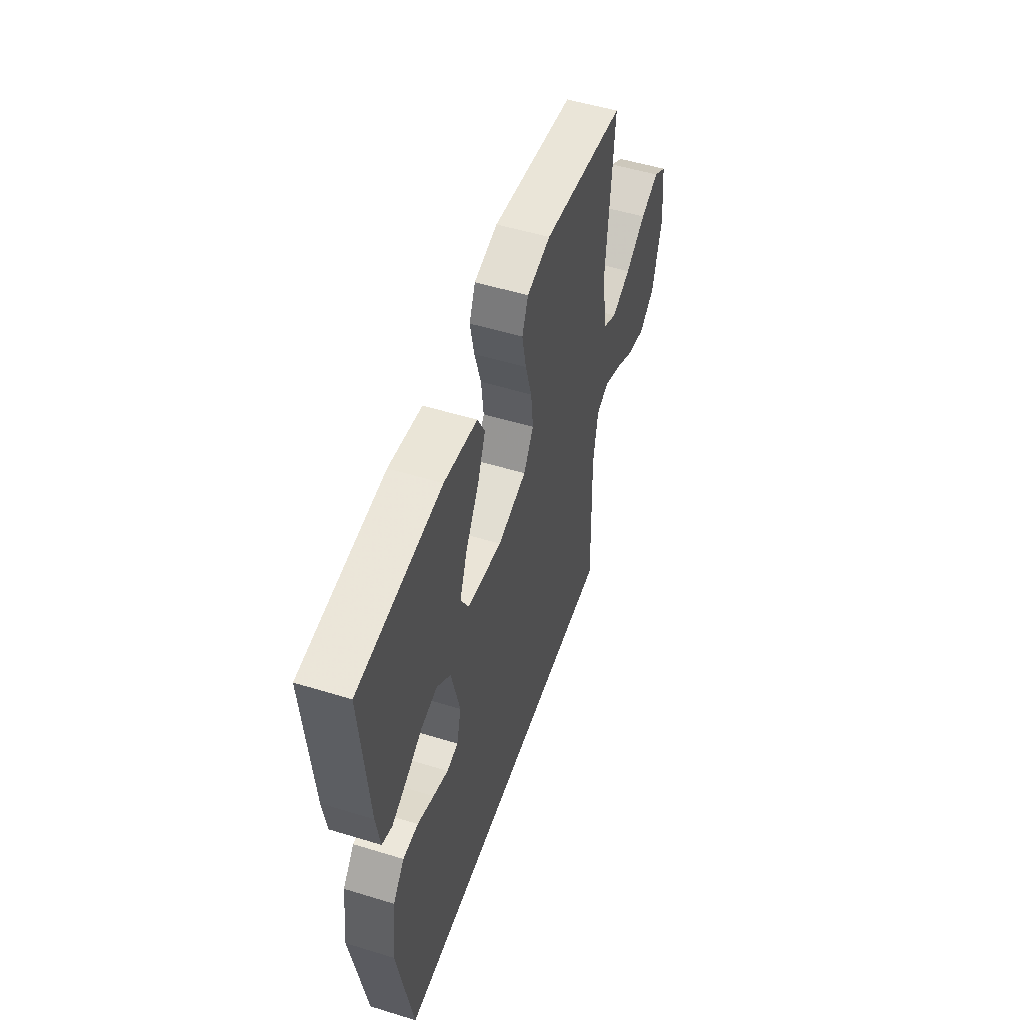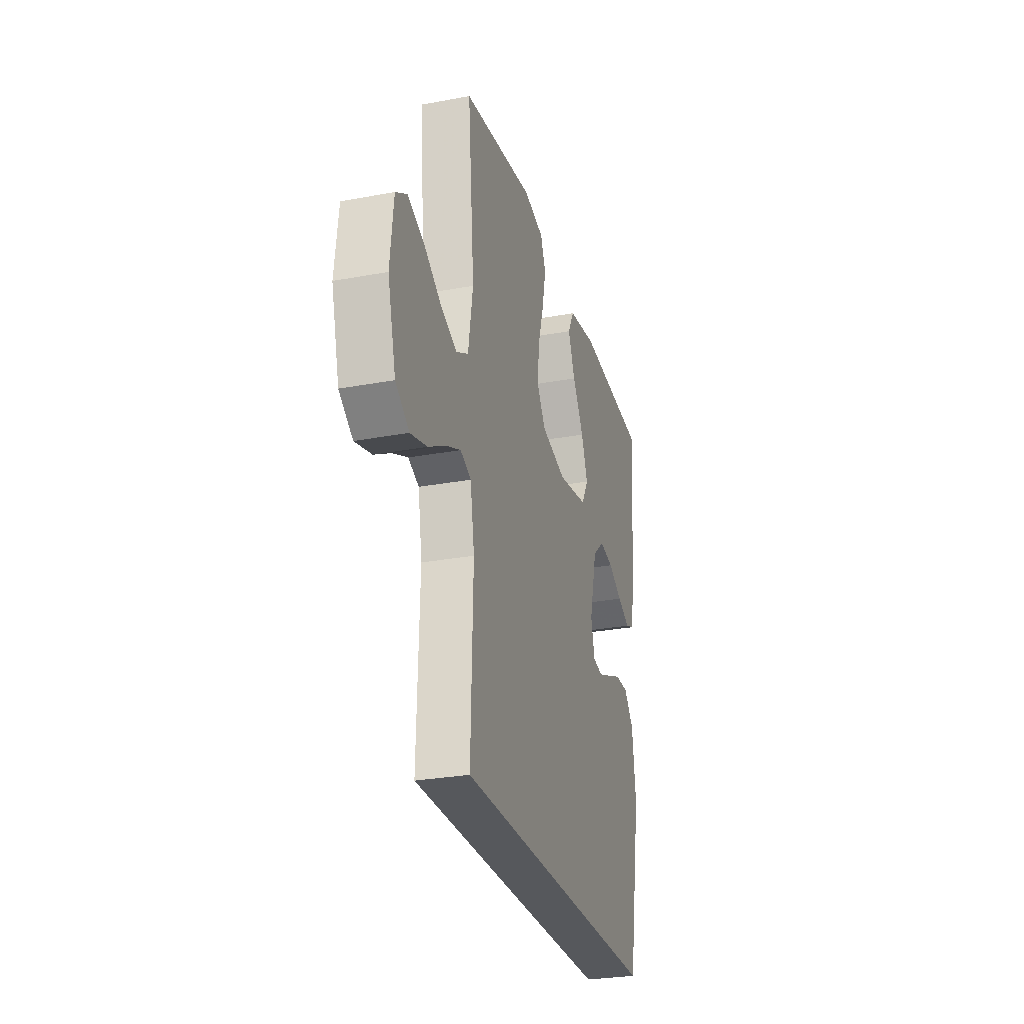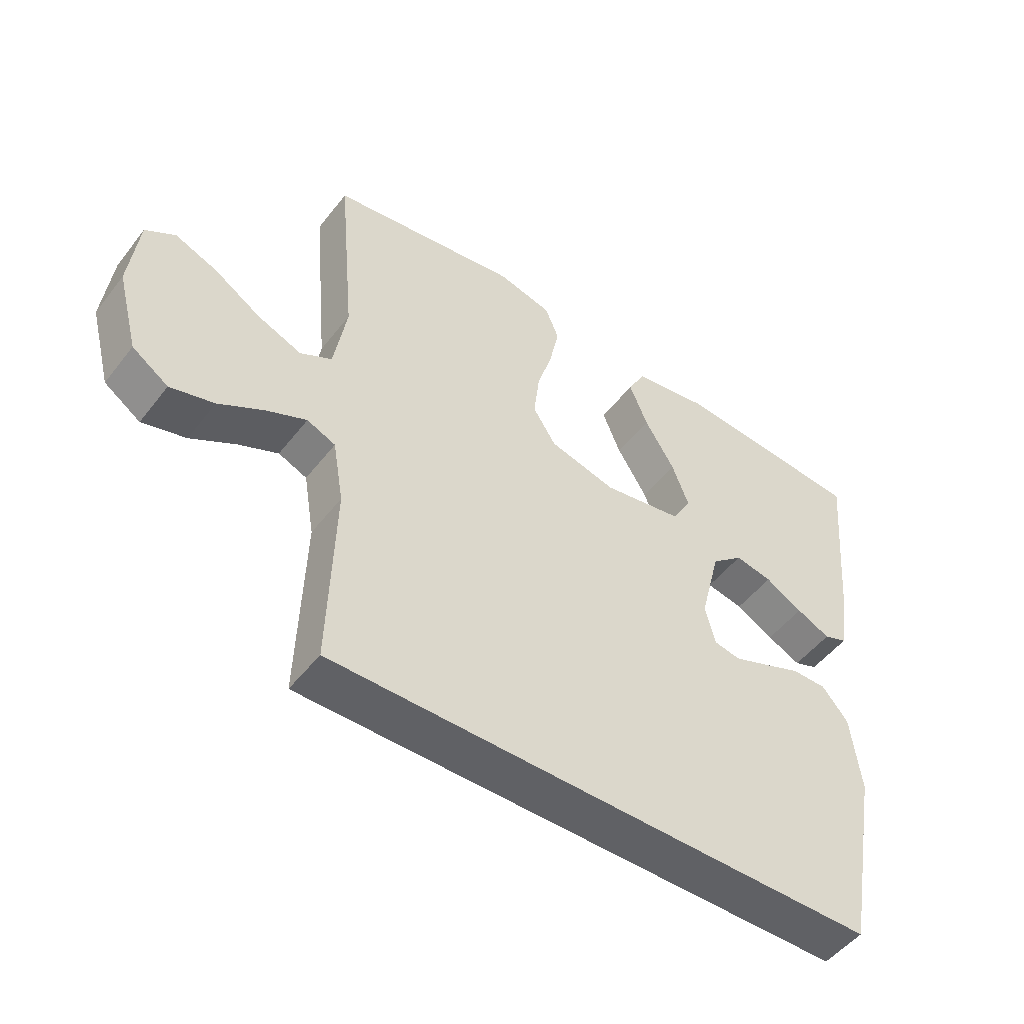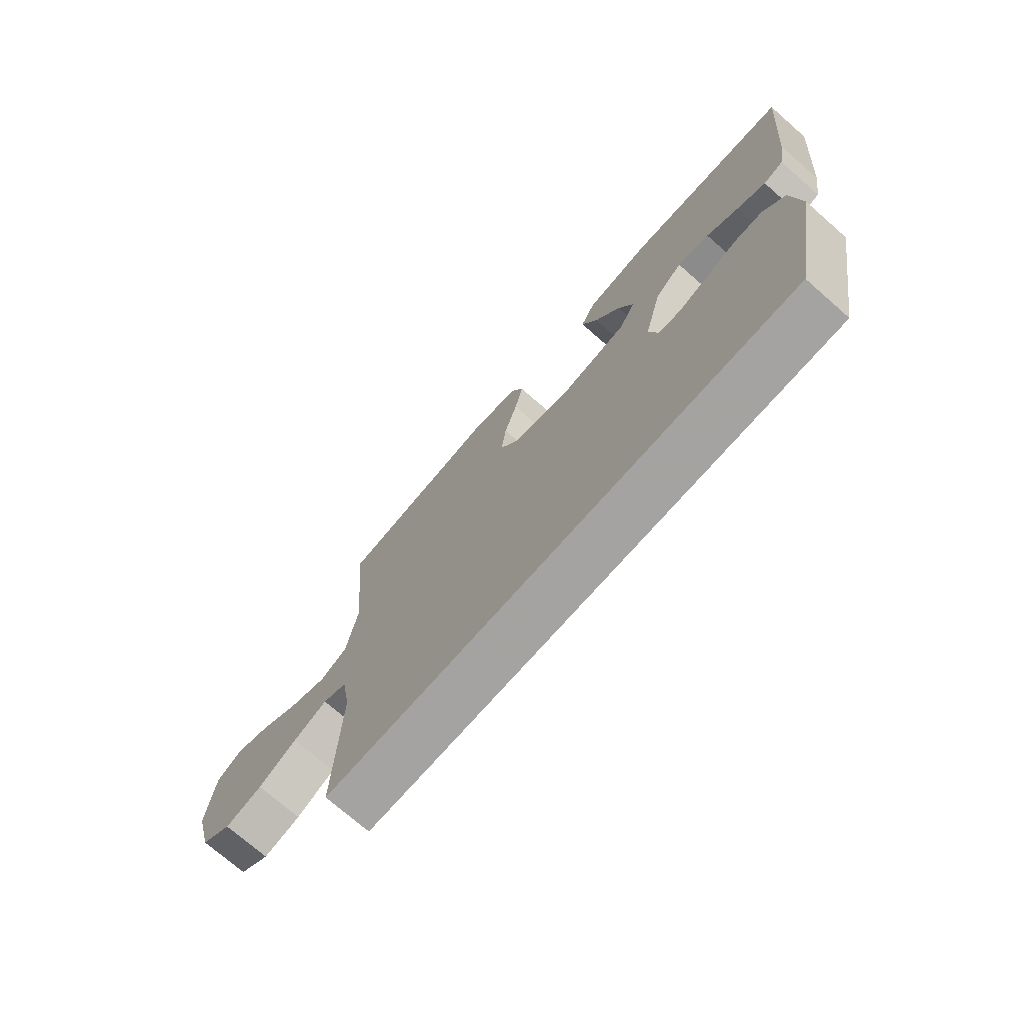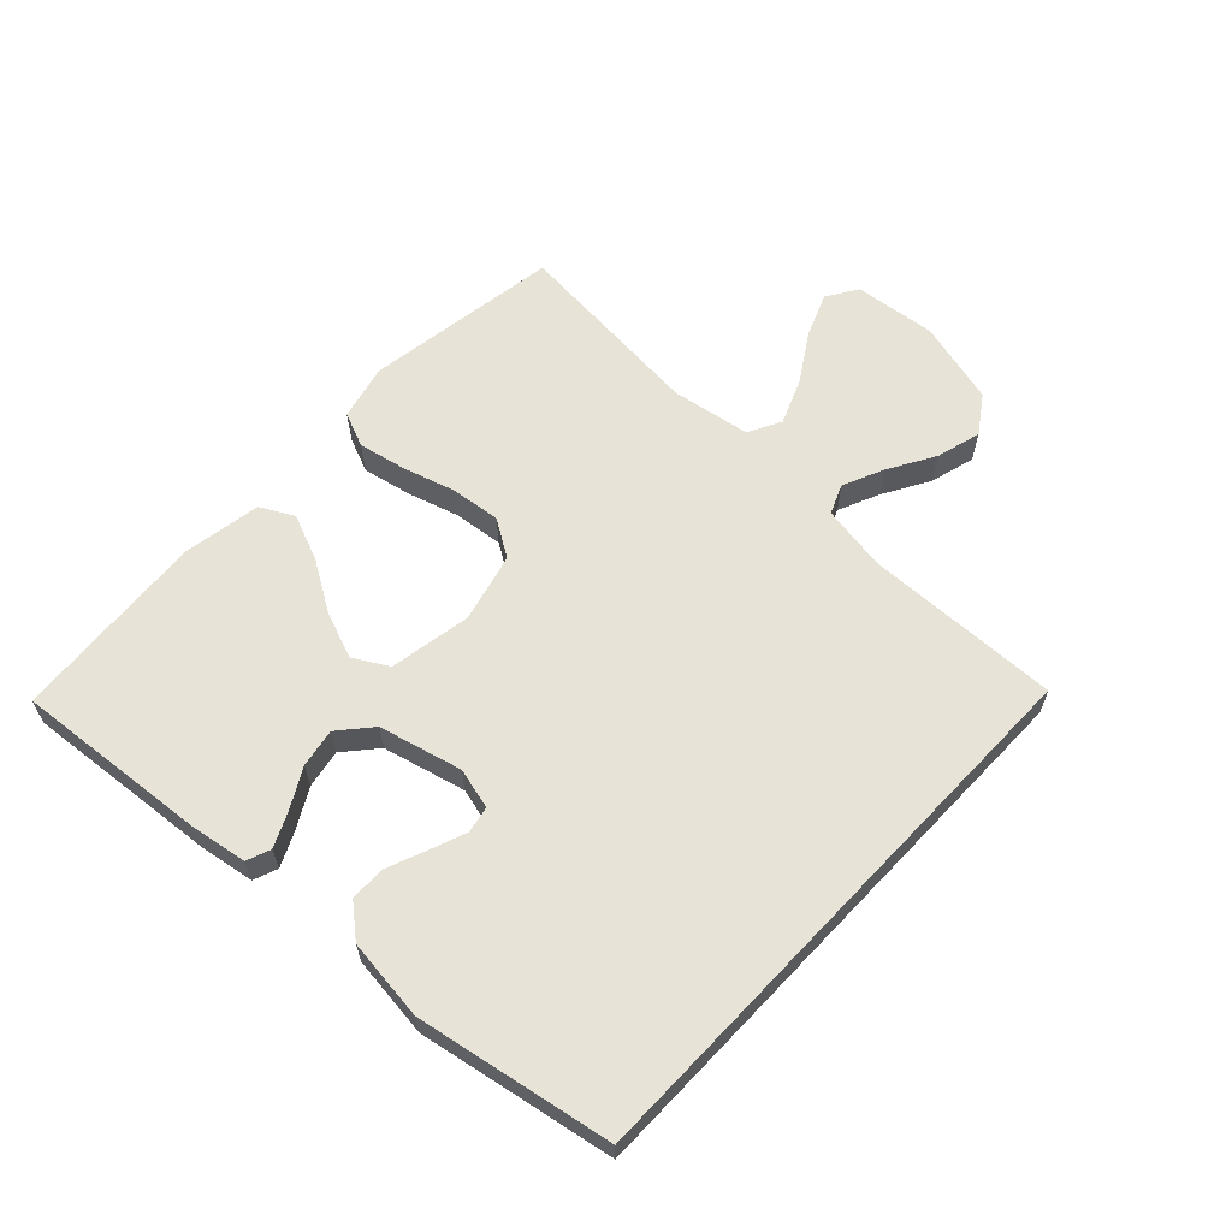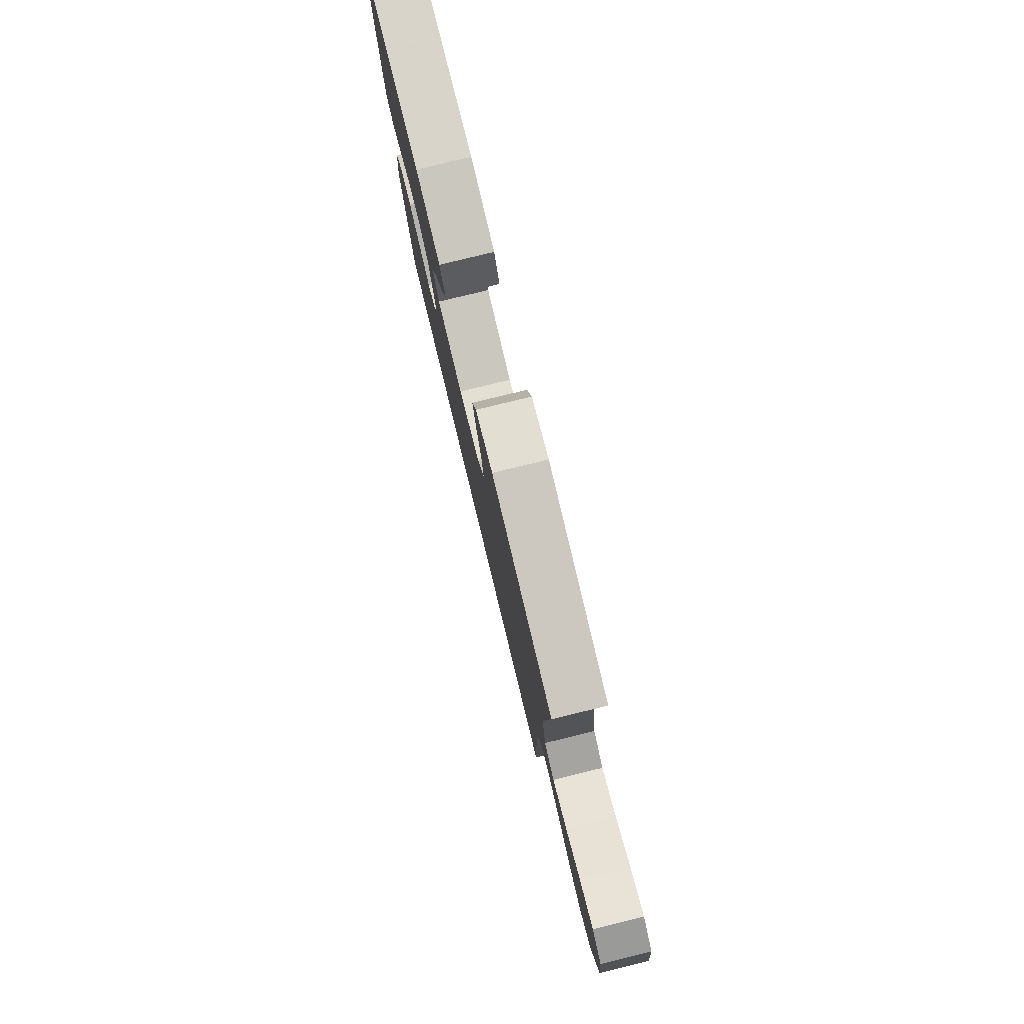
<metadata>
{"format":"obj","ext":"obj","renderer":"f3d","projection":"perspective","resolution":1024,"background":"white","views":[{"elev":51.9,"azim":108.4,"up":"+Z"},{"elev":-28.1,"azim":-74.2,"up":"+Z"},{"elev":-50.3,"azim":-36.4,"up":"+Z"},{"elev":-73.1,"azim":48.8,"up":"+Z"},{"elev":62.3,"azim":133.4,"up":"+Y"},{"elev":79.4,"azim":-103.7,"up":"+Z"}]}
</metadata>
<code>
v 0.397 0.07 -0.5
v -0.467 0.07 -0.5
v -0.458 0.07 -0.2
v -0.475 0.07 -0.099
v -0.52 0.07 -0.08
v -0.583 0.07 -0.108
v -0.654 0.07 -0.149
v -0.723 0.07 -0.168
v -0.78 0.07 -0.129
v -0.814 0.07 0
v -0.8 0.07 0.125
v -0.753 0.07 0.155
v -0.686 0.07 0.128
v -0.612 0.07 0.081
v -0.543 0.07 0.053
v -0.493 0.07 0.08
v -0.473 0.07 0.2
v -0.5 0.07 0.5
v -0.2 0.07 0.545
v -0.115 0.07 0.524
v -0.093 0.07 0.471
v -0.108 0.07 0.398
v -0.132 0.07 0.318
v -0.141 0.07 0.242
v -0.105 0.07 0.185
v 0 0.07 0.158
v 0.126 0.07 0.18
v 0.156 0.07 0.233
v 0.129 0.07 0.304
v 0.082 0.07 0.381
v 0.053 0.07 0.452
v 0.08 0.07 0.503
v 0.2 0.07 0.523
v 0.5 0.07 0.5
v 0.473 0.07 0.2
v 0.459 0.07 0.115
v 0.422 0.07 0.101
v 0.369 0.07 0.126
v 0.31 0.07 0.159
v 0.251 0.07 0.17
v 0.201 0.07 0.127
v 0.169 0.07 0
v 0.185 0.07 -0.063
v 0.226 0.07 -0.071
v 0.281 0.07 -0.05
v 0.341 0.07 -0.026
v 0.396 0.07 -0.026
v 0.437 0.07 -0.075
v 0.452 0.07 -0.2
v 0.397 0 -0.5
v -0.467 0 -0.5
v -0.458 0 -0.2
v -0.475 0 -0.099
v -0.52 0 -0.08
v -0.583 0 -0.108
v -0.654 0 -0.149
v -0.723 0 -0.168
v -0.78 0 -0.129
v -0.814 0 0
v -0.8 0 0.125
v -0.753 0 0.155
v -0.686 0 0.128
v -0.612 0 0.081
v -0.543 0 0.053
v -0.493 0 0.08
v -0.473 0 0.2
v -0.5 0 0.5
v -0.2 0 0.545
v -0.115 0 0.524
v -0.093 0 0.471
v -0.108 0 0.398
v -0.132 0 0.318
v -0.141 0 0.242
v -0.105 0 0.185
v 0 0 0.158
v 0.126 0 0.18
v 0.156 0 0.233
v 0.129 0 0.304
v 0.082 0 0.381
v 0.053 0 0.452
v 0.08 0 0.503
v 0.2 0 0.523
v 0.5 0 0.5
v 0.473 0 0.2
v 0.459 0 0.115
v 0.422 0 0.101
v 0.369 0 0.126
v 0.31 0 0.159
v 0.251 0 0.17
v 0.201 0 0.127
v 0.169 0 0
v 0.185 0 -0.063
v 0.226 0 -0.071
v 0.281 0 -0.05
v 0.341 0 -0.026
v 0.396 0 -0.026
v 0.437 0 -0.075
v 0.452 0 -0.2
f 49 1 2
f 48 49 2
f 47 48 2
f 46 47 2
f 45 46 2
f 44 45 2
f 43 44 2 3
f 42 43 3 4
f 41 42 4 5
f 40 41 5
f 37 38 39
f 36 37 39
f 35 36 39
f 34 35 39
f 33 34 39
f 32 33 39
f 31 32 39
f 30 31 39
f 29 30 39
f 28 29 39 40
f 27 28 40
f 26 27 40 5
f 21 22 23
f 20 21 23
f 19 20 23
f 18 19 23
f 17 18 23
f 16 17 23 24
f 15 16 24 25
f 12 13 14
f 11 12 14
f 10 11 14
f 9 10 14
f 8 9 14
f 7 8 14
f 6 7 14
f 6 14 15
f 15 25 26
f 6 15 26
f 5 6 26
f 51 50 98
f 51 98 97
f 51 97 96
f 51 96 95
f 51 95 94
f 51 94 93
f 52 51 93 92
f 53 52 92 91
f 54 53 91 90
f 54 90 89
f 88 87 86
f 88 86 85
f 88 85 84
f 88 84 83
f 88 83 82
f 88 82 81
f 88 81 80
f 88 80 79
f 88 79 78
f 89 88 78 77
f 89 77 76
f 54 89 76 75
f 72 71 70
f 72 70 69
f 72 69 68
f 72 68 67
f 72 67 66
f 73 72 66 65
f 74 73 65 64
f 63 62 61
f 63 61 60
f 63 60 59
f 63 59 58
f 63 58 57
f 63 57 56
f 63 56 55
f 64 63 55
f 75 74 64
f 75 64 55
f 75 55 54
f 1 50 51 2
f 2 51 52 3
f 3 52 53 4
f 4 53 54 5
f 5 54 55 6
f 6 55 56 7
f 7 56 57 8
f 8 57 58 9
f 9 58 59 10
f 10 59 60 11
f 11 60 61 12
f 12 61 62 13
f 13 62 63 14
f 14 63 64 15
f 15 64 65 16
f 16 65 66 17
f 17 66 67 18
f 18 67 68 19
f 19 68 69 20
f 20 69 70 21
f 21 70 71 22
f 22 71 72 23
f 23 72 73 24
f 24 73 74 25
f 25 74 75 26
f 26 75 76 27
f 27 76 77 28
f 28 77 78 29
f 29 78 79 30
f 30 79 80 31
f 31 80 81 32
f 32 81 82 33
f 33 82 83 34
f 34 83 84 35
f 35 84 85 36
f 36 85 86 37
f 37 86 87 38
f 38 87 88 39
f 39 88 89 40
f 40 89 90 41
f 41 90 91 42
f 42 91 92 43
f 43 92 93 44
f 44 93 94 45
f 45 94 95 46
f 46 95 96 47
f 47 96 97 48
f 48 97 98 49
f 49 98 50 1

</code>
